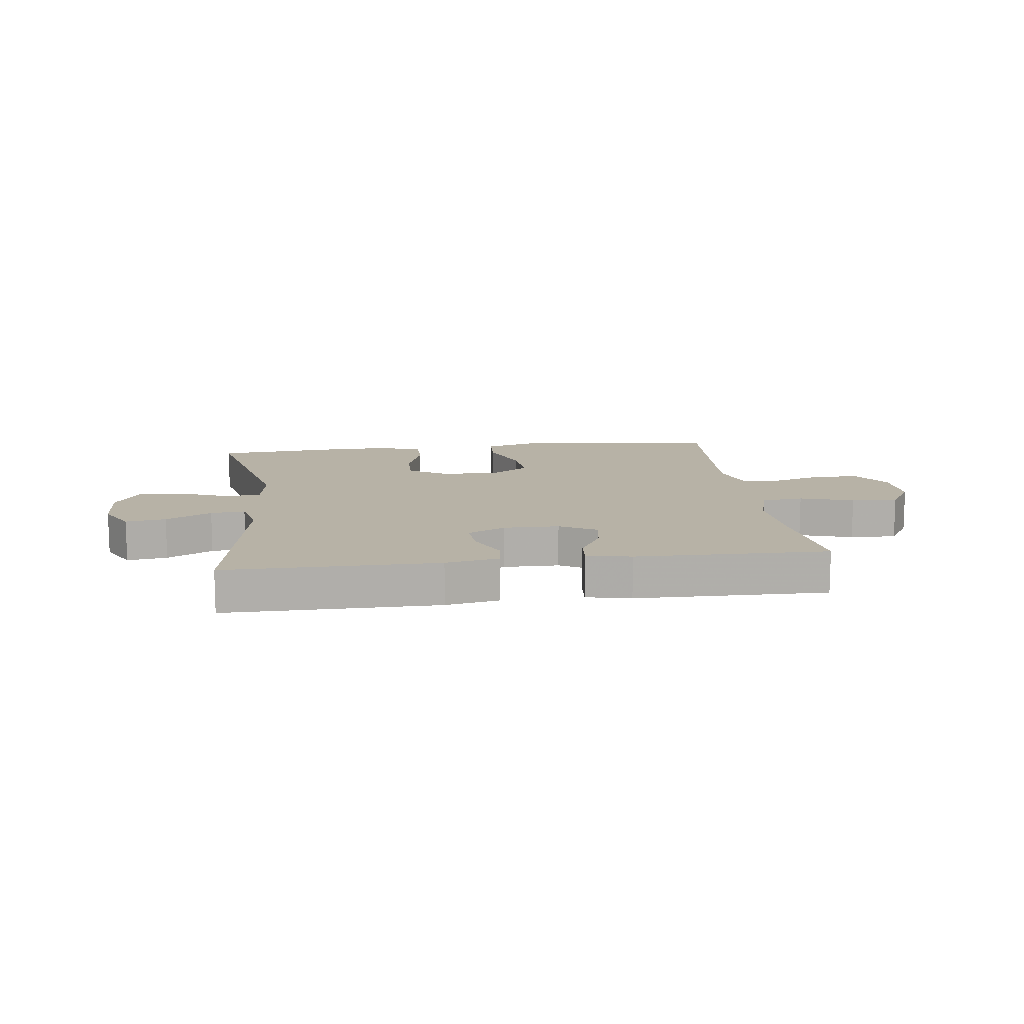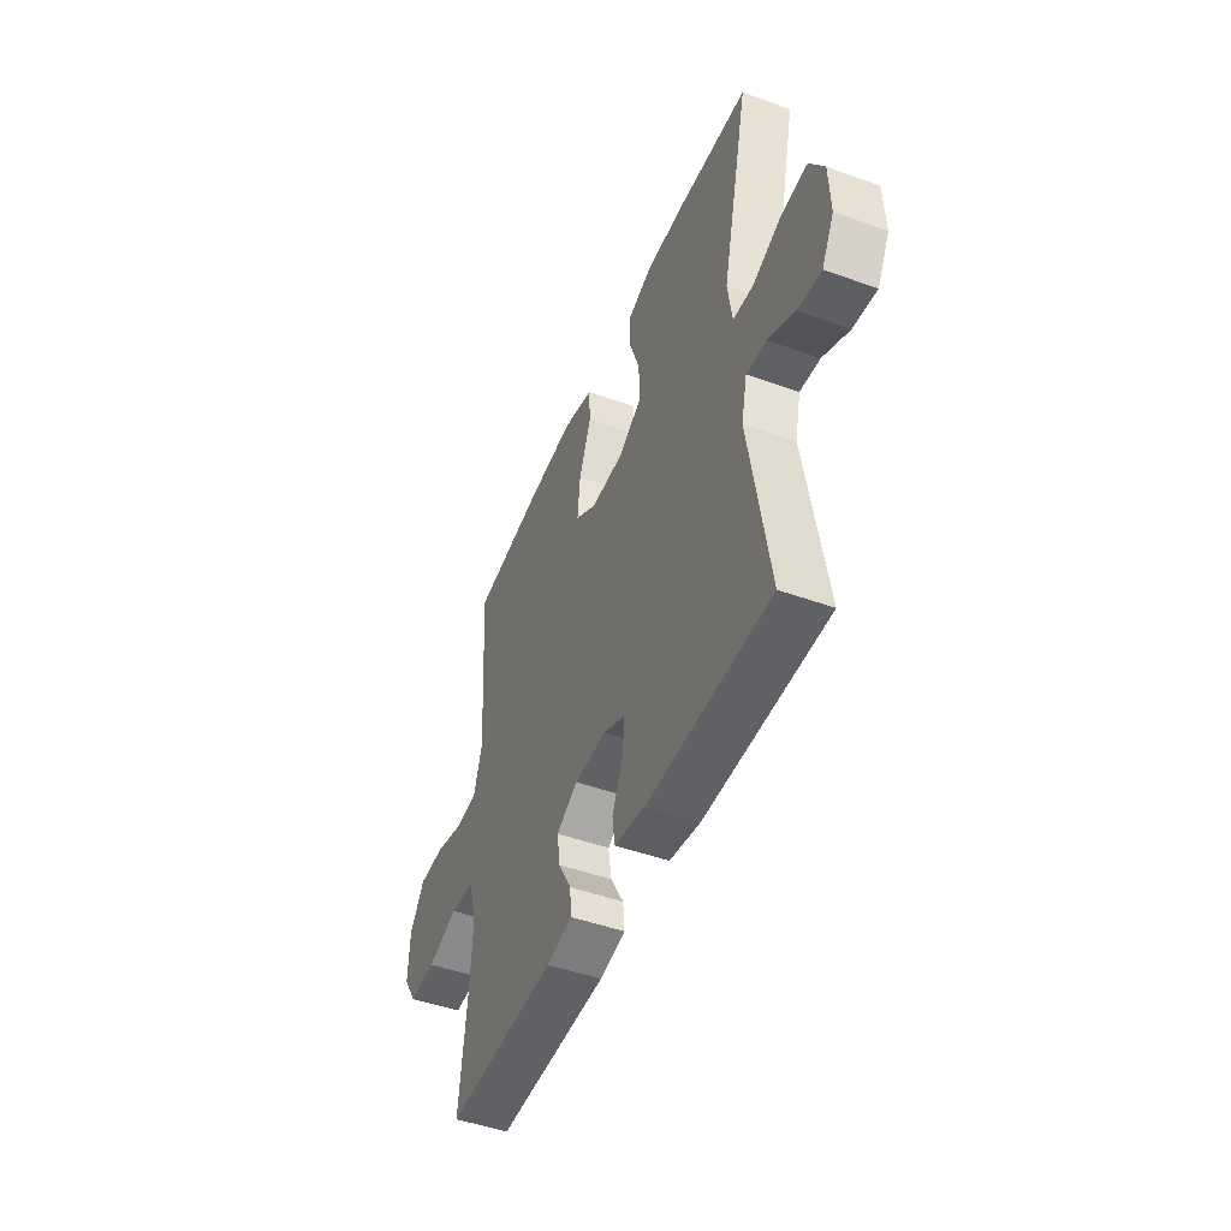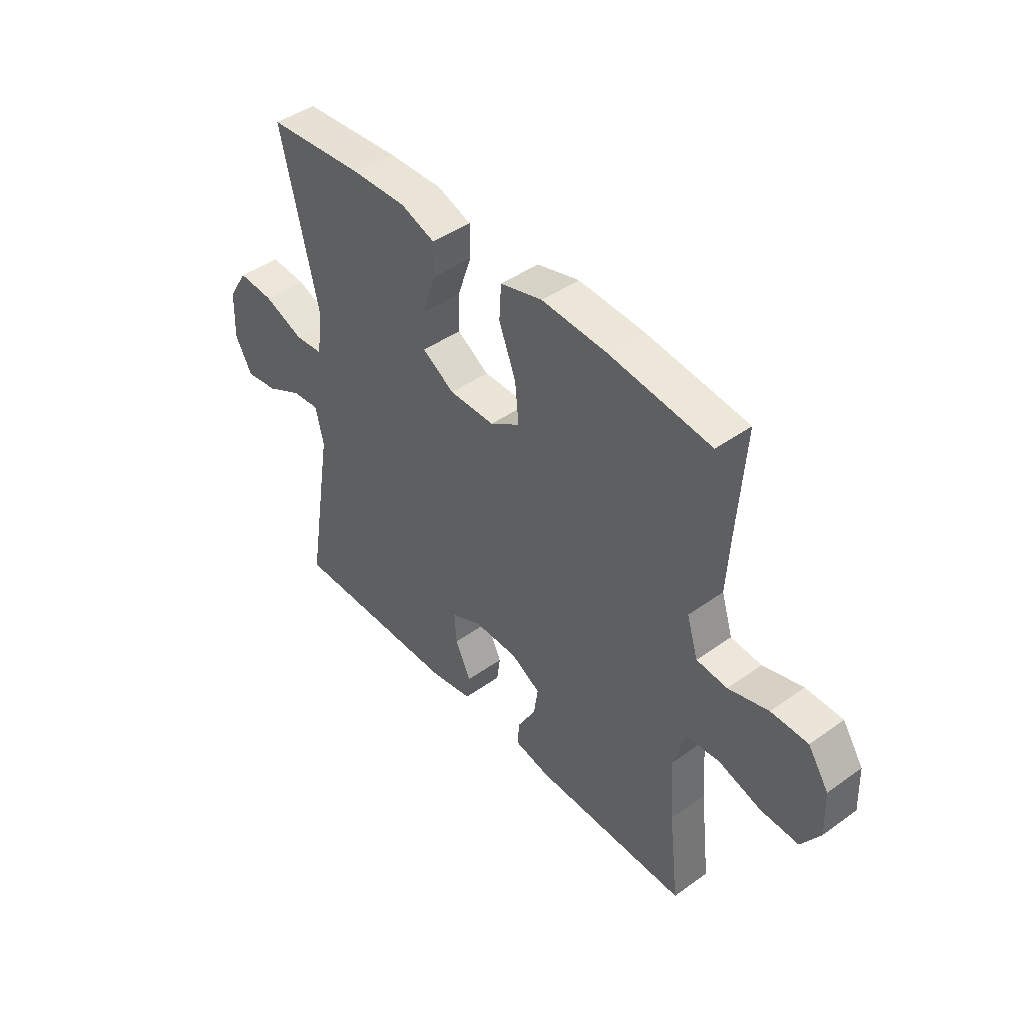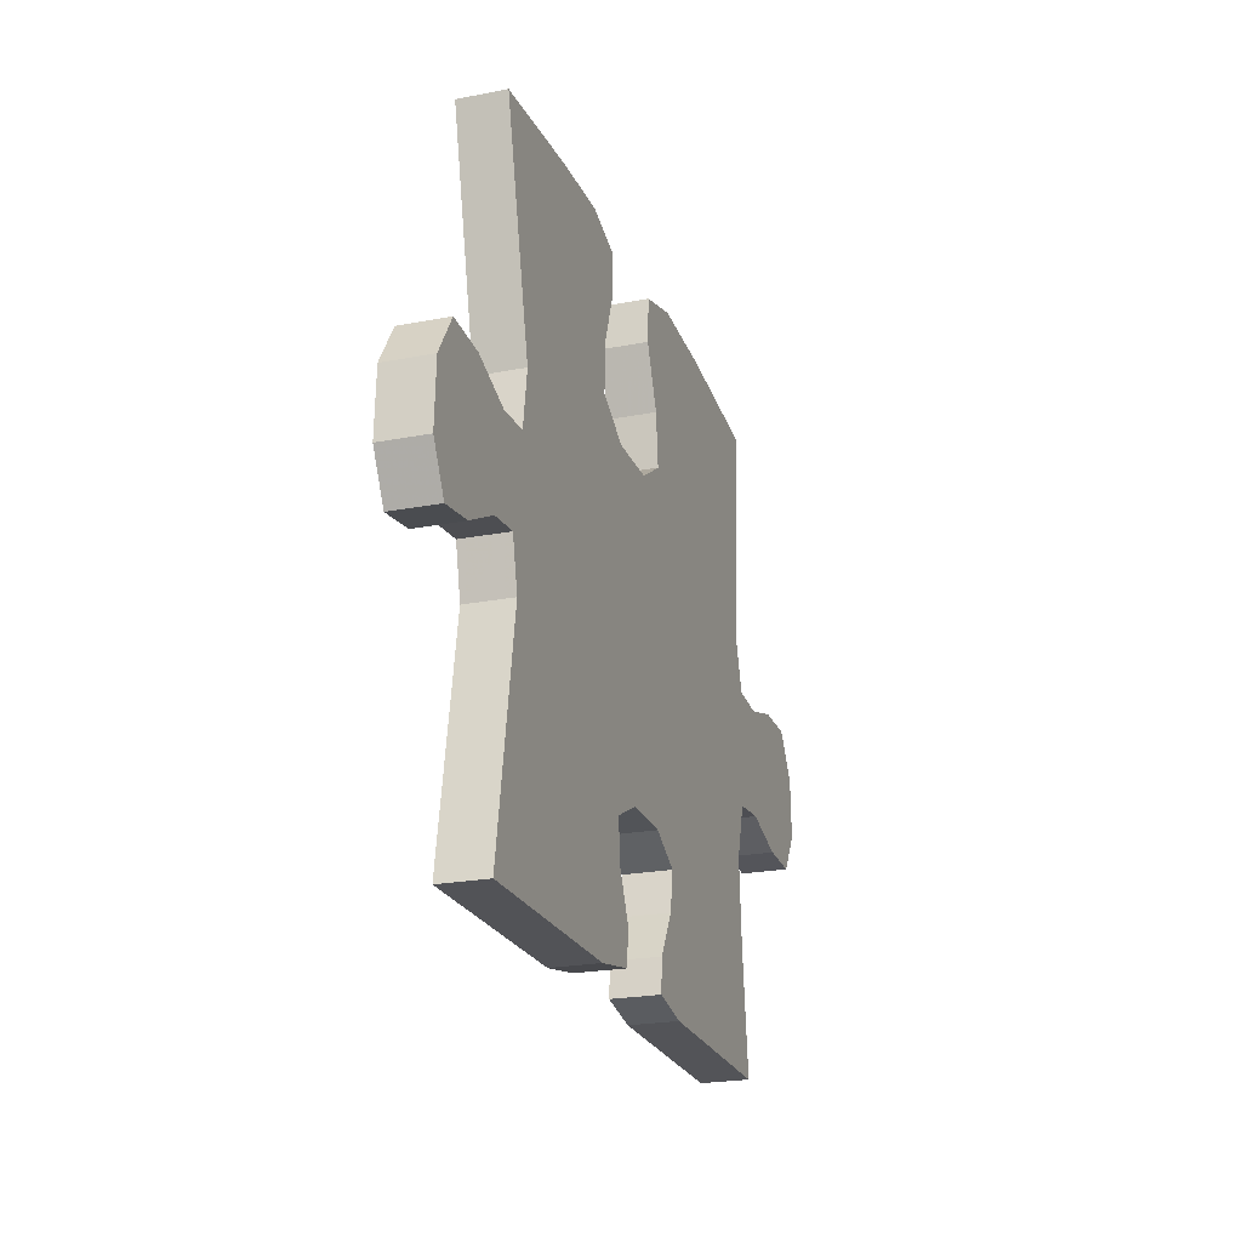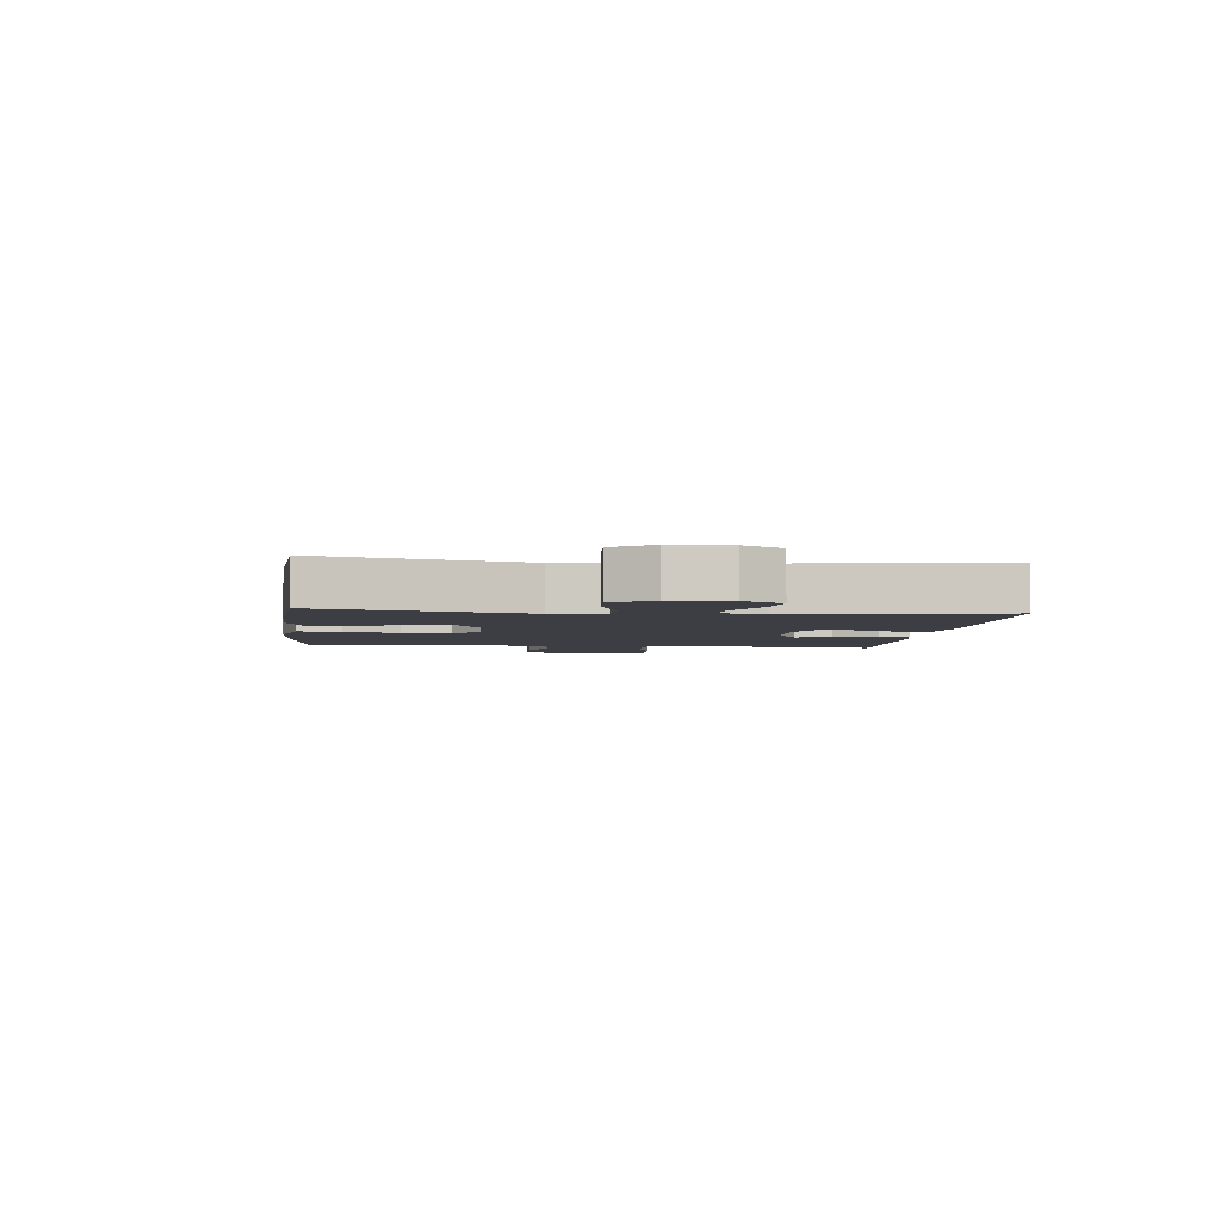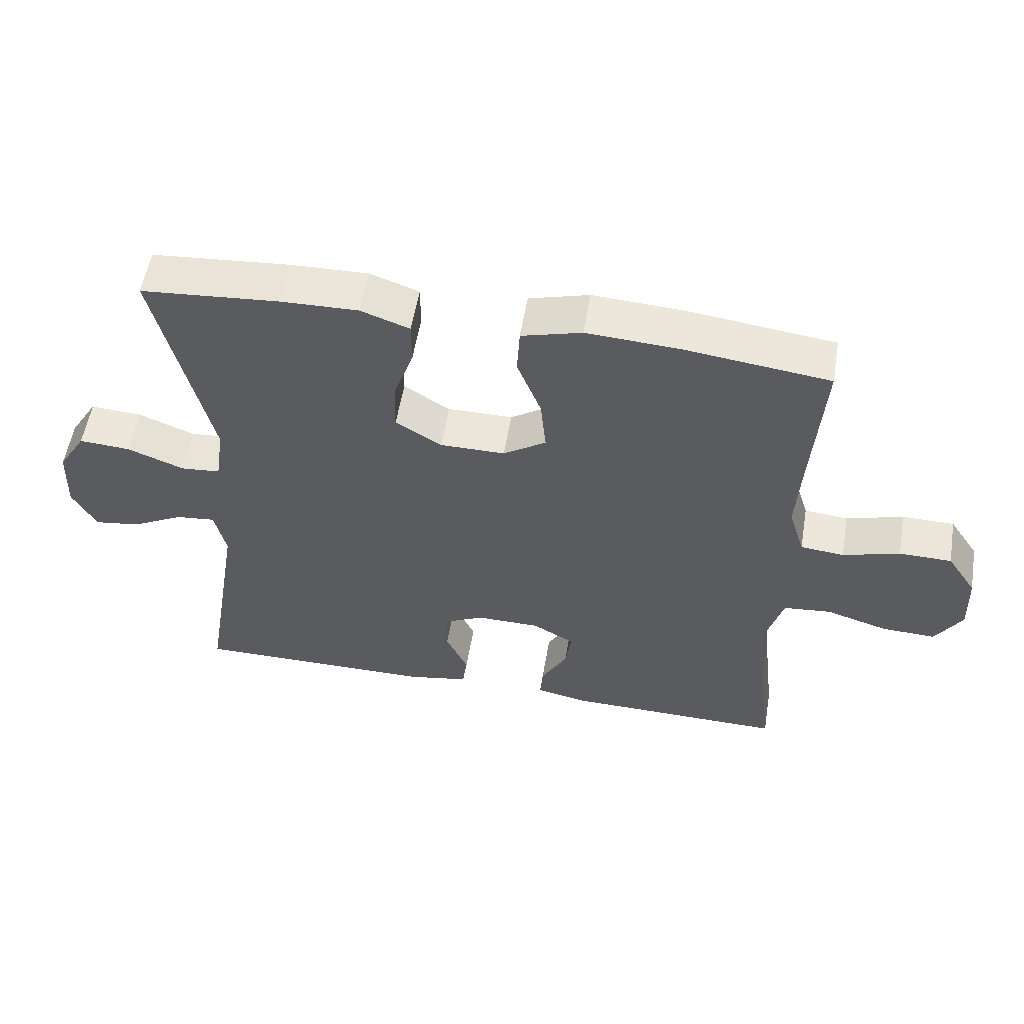
<metadata>
{"format":"obj","ext":"obj","renderer":"f3d","projection":"perspective","resolution":1024,"background":"white","views":[{"elev":12.5,"azim":172.8,"up":"+Y"},{"elev":-47.5,"azim":67.8,"up":"+Z"},{"elev":44.1,"azim":-129.9,"up":"+Z"},{"elev":-22.8,"azim":108.4,"up":"+Z"},{"elev":-3.7,"azim":83.8,"up":"+Y"},{"elev":55.4,"azim":-170.5,"up":"+Z"}]}
</metadata>
<code>
v -0.5 0.07 -0.5
v -0.478 0.07 -0.314
v -0.469 0.07 -0.184
v -0.494 0.07 -0.098
v -0.565 0.07 -0.091
v -0.657 0.07 -0.119
v -0.737 0.07 -0.122
v -0.777 0.07 -0.059
v -0.773 0.07 0.034
v -0.729 0.07 0.1
v -0.651 0.07 0.101
v -0.566 0.07 0.076
v -0.501 0.07 0.082
v -0.477 0.07 0.159
v -0.484 0.07 0.276
v -0.5 0.07 0.5
v -0.283 0.07 0.527
v -0.145 0.07 0.535
v -0.055 0.07 0.51
v -0.051 0.07 0.439
v -0.087 0.07 0.347
v -0.095 0.07 0.265
v -0.031 0.07 0.223
v 0.066 0.07 0.223
v 0.135 0.07 0.265
v 0.133 0.07 0.341
v 0.103 0.07 0.428
v 0.103 0.07 0.494
v 0.176 0.07 0.52
v 0.292 0.07 0.517
v 0.5 0.07 0.5
v 0.42 0.07 0.158
v 0.433 0.07 0.069
v 0.493 0.07 0.064
v 0.578 0.07 0.097
v 0.655 0.07 0.102
v 0.697 0.07 0.034
v 0.701 0.07 -0.065
v 0.665 0.07 -0.131
v 0.596 0.07 -0.121
v 0.518 0.07 -0.08
v 0.459 0.07 -0.074
v 0.442 0.07 -0.149
v 0.5 0.07 -0.5
v 0.136 0.07 -0.498
v 0.045 0.07 -0.481
v 0.038 0.07 -0.428
v 0.071 0.07 -0.357
v 0.076 0.07 -0.294
v 0.011 0.07 -0.262
v -0.084 0.07 -0.263
v -0.147 0.07 -0.298
v -0.138 0.07 -0.359
v -0.099 0.07 -0.428
v -0.095 0.07 -0.479
v -0.171 0.07 -0.495
v -0.5 0 -0.5
v -0.478 0 -0.314
v -0.469 0 -0.184
v -0.494 0 -0.098
v -0.565 0 -0.091
v -0.657 0 -0.119
v -0.737 0 -0.122
v -0.777 0 -0.059
v -0.773 0 0.034
v -0.729 0 0.1
v -0.651 0 0.101
v -0.566 0 0.076
v -0.501 0 0.082
v -0.477 0 0.159
v -0.484 0 0.276
v -0.5 0 0.5
v -0.283 0 0.527
v -0.145 0 0.535
v -0.055 0 0.51
v -0.051 0 0.439
v -0.087 0 0.347
v -0.095 0 0.265
v -0.031 0 0.223
v 0.066 0 0.223
v 0.135 0 0.265
v 0.133 0 0.341
v 0.103 0 0.428
v 0.103 0 0.494
v 0.176 0 0.52
v 0.292 0 0.517
v 0.5 0 0.5
v 0.42 0 0.158
v 0.433 0 0.069
v 0.493 0 0.064
v 0.578 0 0.097
v 0.655 0 0.102
v 0.697 0 0.034
v 0.701 0 -0.065
v 0.665 0 -0.131
v 0.596 0 -0.121
v 0.518 0 -0.08
v 0.459 0 -0.074
v 0.442 0 -0.149
v 0.5 0 -0.5
v 0.136 0 -0.498
v 0.045 0 -0.481
v 0.038 0 -0.428
v 0.071 0 -0.357
v 0.076 0 -0.294
v 0.011 0 -0.262
v -0.084 0 -0.263
v -0.147 0 -0.298
v -0.138 0 -0.359
v -0.099 0 -0.428
v -0.095 0 -0.479
v -0.171 0 -0.495
f 56 1 2
f 55 56 2
f 54 55 2
f 53 54 2
f 52 53 2 3
f 51 52 3 4
f 50 51 4
f 46 47 48
f 45 46 48
f 44 45 48
f 43 44 48
f 42 43 48 49
f 39 40 41
f 38 39 41
f 37 38 41
f 36 37 41
f 35 36 41
f 34 35 41
f 33 34 41 42
f 30 31 32
f 29 30 32
f 28 29 32
f 27 28 32
f 26 27 32
f 25 26 32 33
f 42 49 50
f 33 42 50
f 25 33 50
f 24 25 50
f 19 20 21
f 18 19 21
f 17 18 21
f 16 17 21
f 15 16 21
f 14 15 21 22
f 13 14 22 23
f 10 11 12
f 9 10 12
f 8 9 12
f 7 8 12
f 6 7 12
f 5 6 12
f 4 5 12 13
f 23 24 50
f 13 23 50
f 4 13 50
f 58 57 112
f 58 112 111
f 58 111 110
f 58 110 109
f 59 58 109 108
f 60 59 108 107
f 60 107 106
f 104 103 102
f 104 102 101
f 104 101 100
f 104 100 99
f 105 104 99 98
f 97 96 95
f 97 95 94
f 97 94 93
f 97 93 92
f 97 92 91
f 97 91 90
f 98 97 90 89
f 88 87 86
f 88 86 85
f 88 85 84
f 88 84 83
f 88 83 82
f 89 88 82 81
f 106 105 98
f 106 98 89
f 106 89 81
f 106 81 80
f 77 76 75
f 77 75 74
f 77 74 73
f 77 73 72
f 77 72 71
f 78 77 71 70
f 79 78 70 69
f 68 67 66
f 68 66 65
f 68 65 64
f 68 64 63
f 68 63 62
f 68 62 61
f 69 68 61 60
f 106 80 79
f 106 79 69
f 106 69 60
f 1 57 58 2
f 2 58 59 3
f 3 59 60 4
f 4 60 61 5
f 5 61 62 6
f 6 62 63 7
f 7 63 64 8
f 8 64 65 9
f 9 65 66 10
f 10 66 67 11
f 11 67 68 12
f 12 68 69 13
f 13 69 70 14
f 14 70 71 15
f 15 71 72 16
f 16 72 73 17
f 17 73 74 18
f 18 74 75 19
f 19 75 76 20
f 20 76 77 21
f 21 77 78 22
f 22 78 79 23
f 23 79 80 24
f 24 80 81 25
f 25 81 82 26
f 26 82 83 27
f 27 83 84 28
f 28 84 85 29
f 29 85 86 30
f 30 86 87 31
f 31 87 88 32
f 32 88 89 33
f 33 89 90 34
f 34 90 91 35
f 35 91 92 36
f 36 92 93 37
f 37 93 94 38
f 38 94 95 39
f 39 95 96 40
f 40 96 97 41
f 41 97 98 42
f 42 98 99 43
f 43 99 100 44
f 44 100 101 45
f 45 101 102 46
f 46 102 103 47
f 47 103 104 48
f 48 104 105 49
f 49 105 106 50
f 50 106 107 51
f 51 107 108 52
f 52 108 109 53
f 53 109 110 54
f 54 110 111 55
f 55 111 112 56
f 56 112 57 1

</code>
